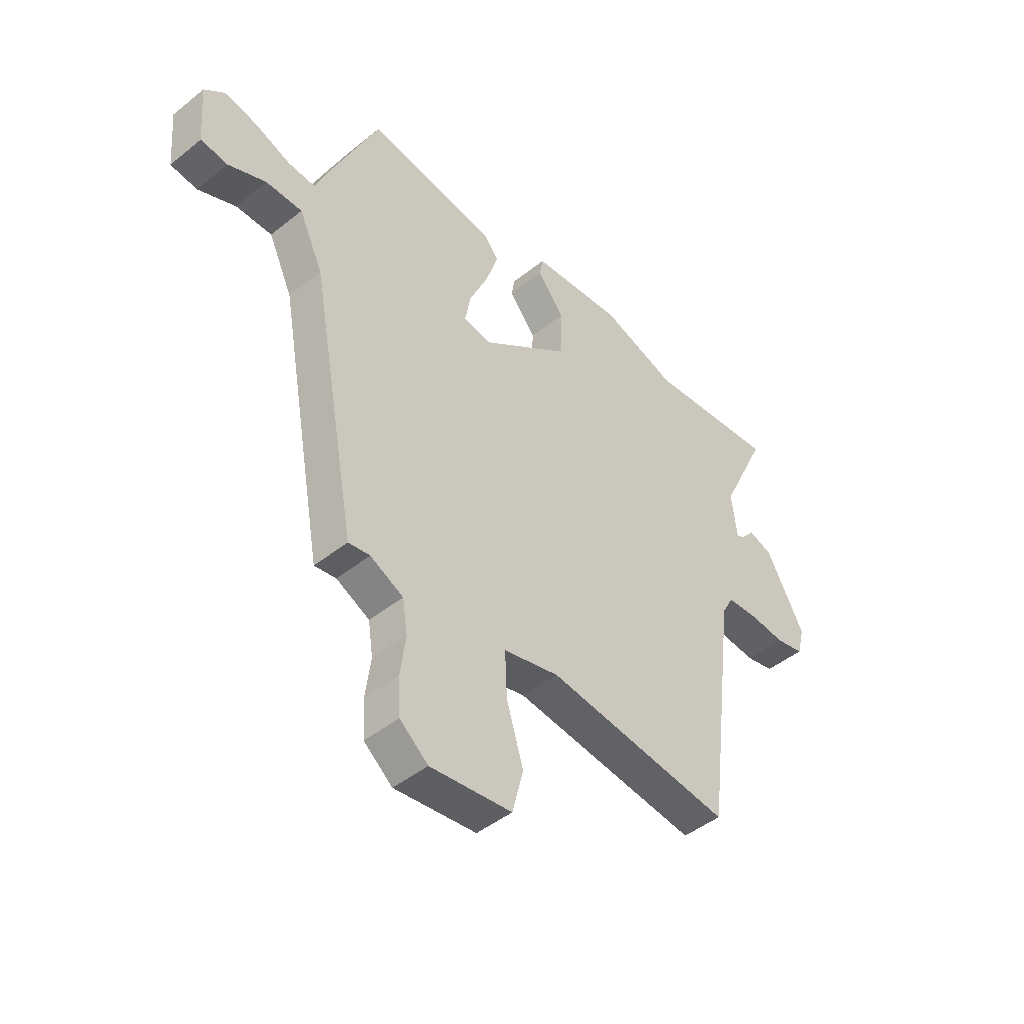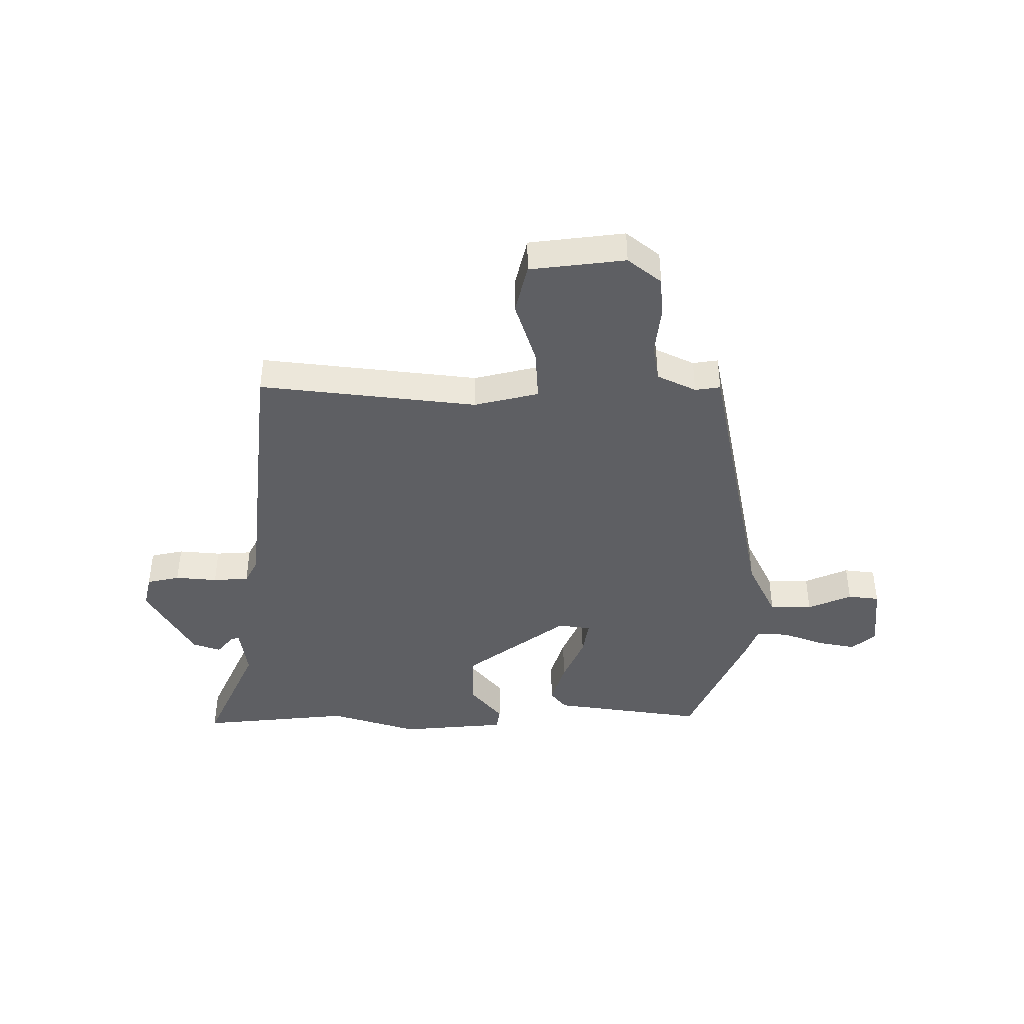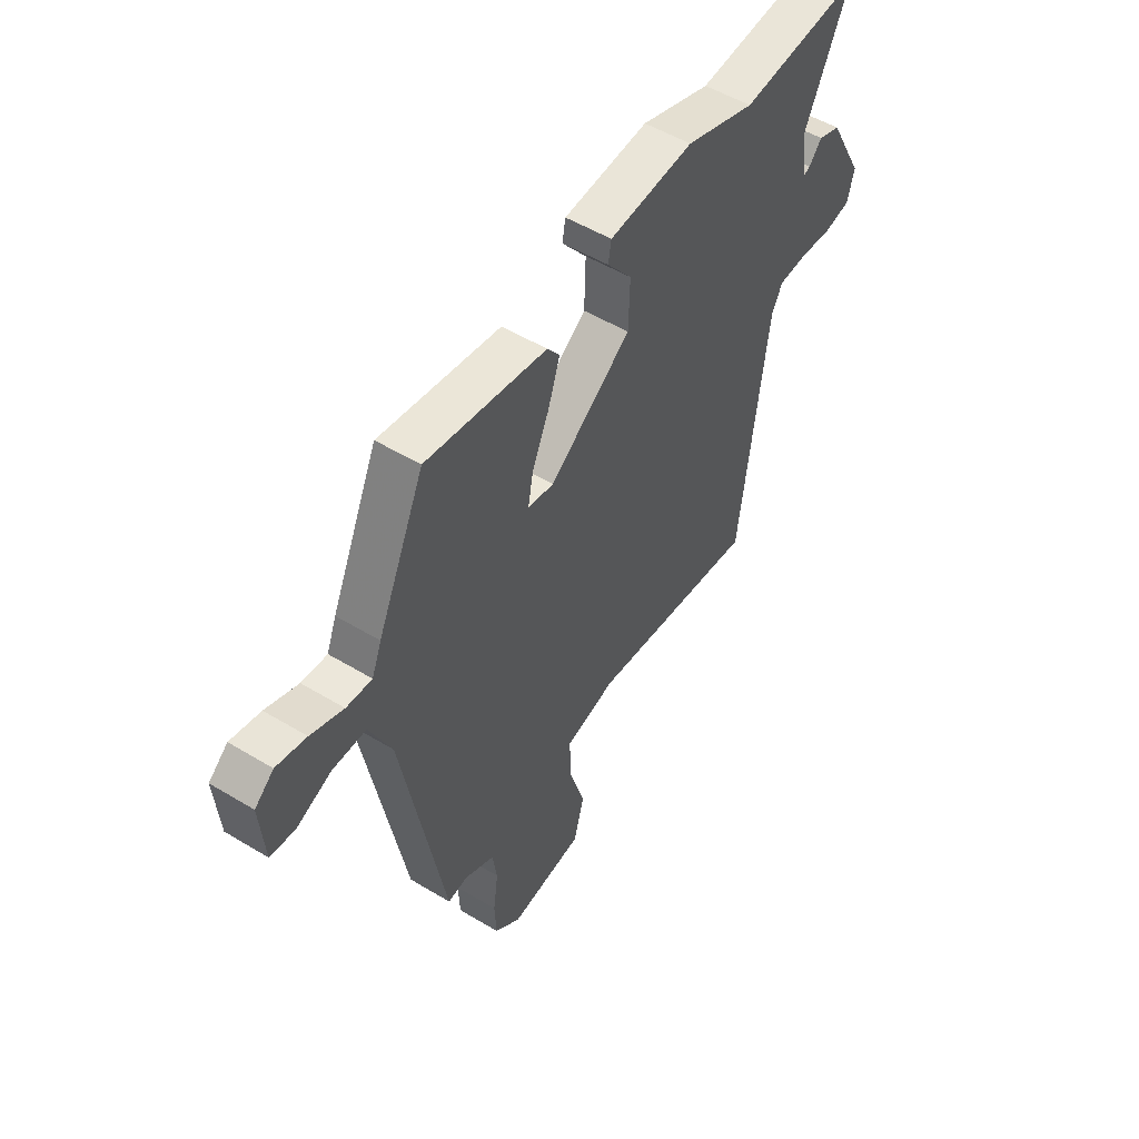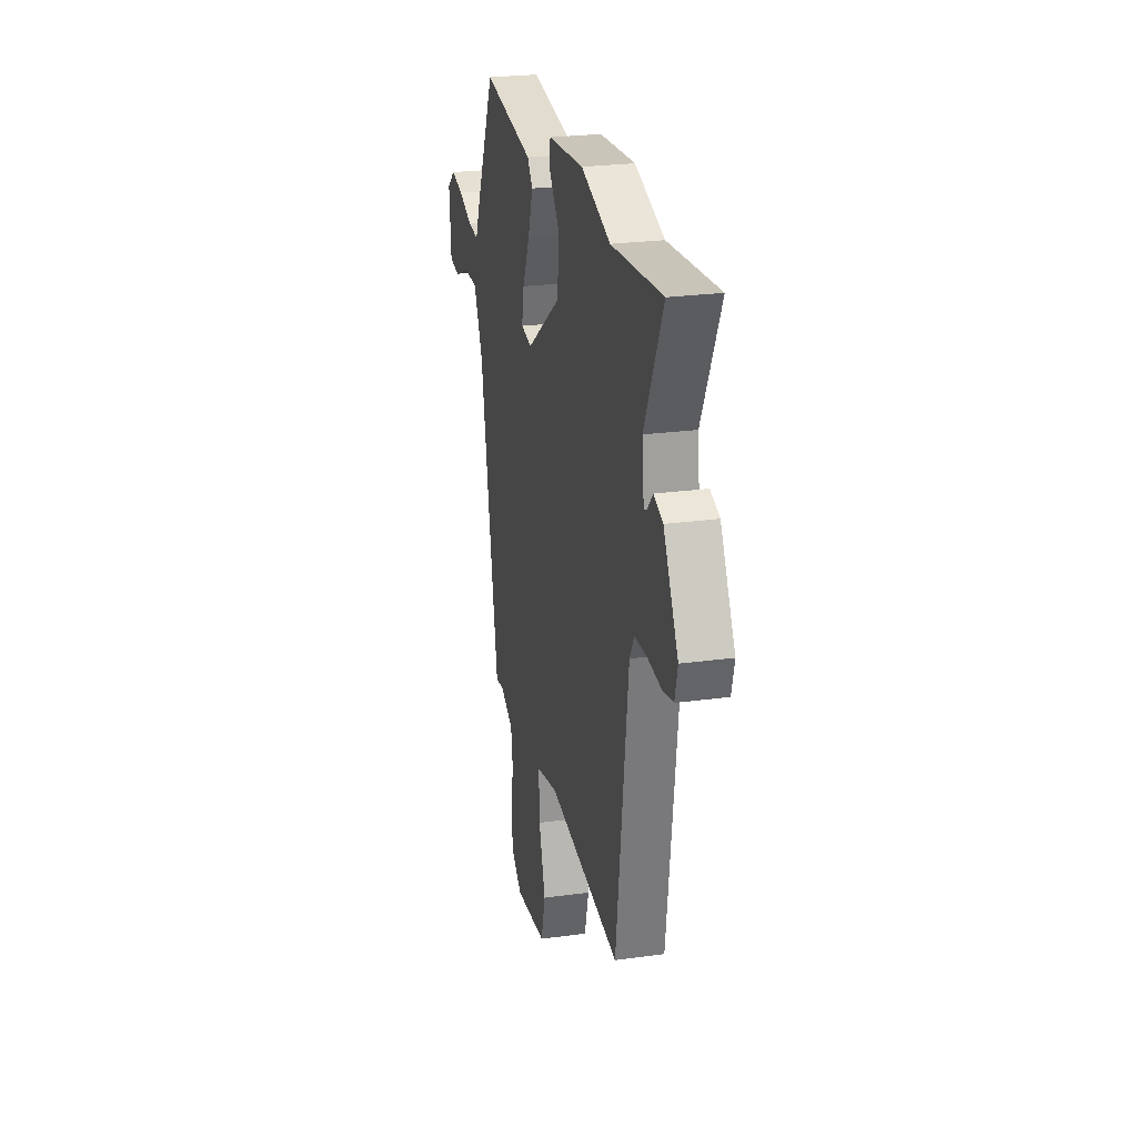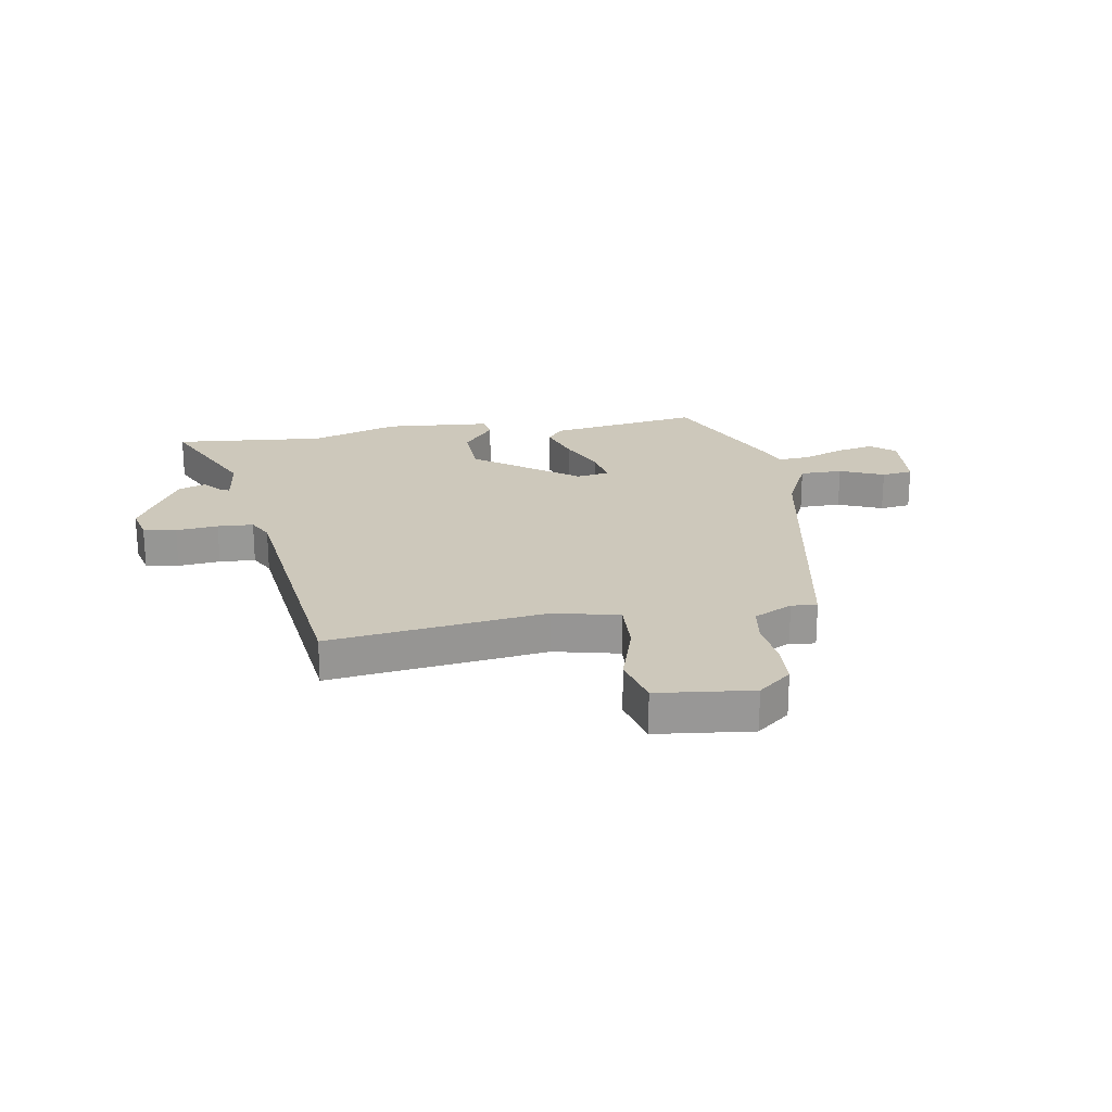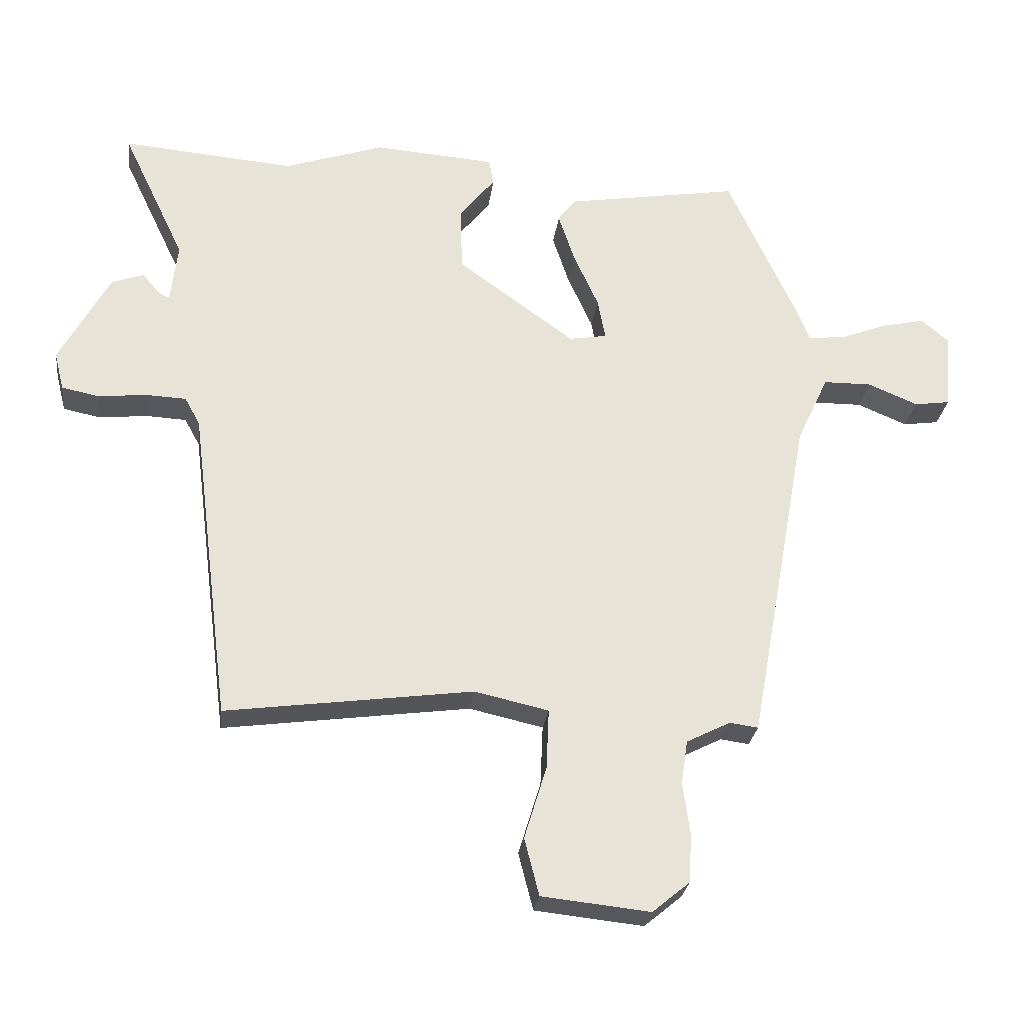
<metadata>
{"format":"obj","ext":"obj","renderer":"f3d","projection":"perspective","resolution":1024,"background":"white","views":[{"elev":-45.5,"azim":-47.2,"up":"+Z"},{"elev":-41.8,"azim":-179.1,"up":"+Y"},{"elev":52.2,"azim":-56.9,"up":"+Z"},{"elev":25.0,"azim":77.4,"up":"+Z"},{"elev":22.0,"azim":170.8,"up":"+Y"},{"elev":-27.1,"azim":172.9,"up":"+Z"}]}
</metadata>
<code>
v 0.336 0.07 0.486
v 0.608 0.07 0.509
v 0.509 0.07 0.301
v 0.52 0.07 0.206
v 0.536 0.07 0.213
v 0.565 0.07 0.247
v 0.615 0.07 0.229
v 0.694 0.07 0.083
v 0.679 0.07 0.023
v 0.62 0.07 0.011
v 0.545 0.07 0.019
v 0.481 0.07 0.016
v 0.457 0.07 -0.028
v 0.394 0.07 -0.524
v 0.007 0.07 -0.472
v -0.109 0.07 -0.498
v -0.105 0.07 -0.592
v -0.07 0.07 -0.707
v -0.093 0.07 -0.797
v -0.263 0.07 -0.815
v -0.322 0.07 -0.766
v -0.326 0.07 -0.69
v -0.315 0.07 -0.607
v -0.325 0.07 -0.539
v -0.394 0.07 -0.504
v -0.439 0.07 -0.51
v -0.535 0.07 0.016
v -0.585 0.07 0.124
v -0.661 0.07 0.125
v -0.74 0.07 0.092
v -0.796 0.07 0.1
v -0.806 0.07 0.223
v -0.763 0.07 0.259
v -0.695 0.07 0.244
v -0.621 0.07 0.215
v -0.563 0.07 0.21
v -0.541 0.07 0.266
v -0.434 0.07 0.5
v -0.161 0.07 0.455
v -0.133 0.07 0.418
v -0.159 0.07 0.339
v -0.198 0.07 0.252
v -0.21 0.07 0.187
v -0.151 0.07 0.177
v 0.034 0.07 0.311
v 0.037 0.07 0.413
v -0.019 0.07 0.484
v -0.012 0.07 0.525
v 0.179 0.07 0.539
v 0.336 0 0.486
v 0.608 0 0.509
v 0.509 0 0.301
v 0.52 0 0.206
v 0.536 0 0.213
v 0.565 0 0.247
v 0.615 0 0.229
v 0.694 0 0.083
v 0.679 0 0.023
v 0.62 0 0.011
v 0.545 0 0.019
v 0.481 0 0.016
v 0.457 0 -0.028
v 0.394 0 -0.524
v 0.007 0 -0.472
v -0.109 0 -0.498
v -0.105 0 -0.592
v -0.07 0 -0.707
v -0.093 0 -0.797
v -0.263 0 -0.815
v -0.322 0 -0.766
v -0.326 0 -0.69
v -0.315 0 -0.607
v -0.325 0 -0.539
v -0.394 0 -0.504
v -0.439 0 -0.51
v -0.535 0 0.016
v -0.585 0 0.124
v -0.661 0 0.125
v -0.74 0 0.092
v -0.796 0 0.1
v -0.806 0 0.223
v -0.763 0 0.259
v -0.695 0 0.244
v -0.621 0 0.215
v -0.563 0 0.21
v -0.541 0 0.266
v -0.434 0 0.5
v -0.161 0 0.455
v -0.133 0 0.418
v -0.159 0 0.339
v -0.198 0 0.252
v -0.21 0 0.187
v -0.151 0 0.177
v 0.034 0 0.311
v 0.037 0 0.413
v -0.019 0 0.484
v -0.012 0 0.525
v 0.179 0 0.539
f 48 49 1
f 47 48 1
f 46 47 1
f 1 2 3
f 46 1 3
f 45 46 3
f 44 45 3 4
f 40 41 42
f 39 40 42
f 38 39 42
f 37 38 42
f 36 37 42
f 36 42 43
f 33 34 35
f 32 33 35
f 31 32 35
f 30 31 35
f 29 30 35
f 28 29 35 36
f 36 43 44
f 28 36 44
f 27 28 44
f 21 22 23
f 20 21 23
f 19 20 23
f 18 19 23
f 17 18 23
f 16 17 23 24
f 15 16 24 25
f 13 14 15
f 12 13 15 25
f 9 10 11
f 8 9 11
f 7 8 11
f 6 7 11
f 5 6 11
f 4 5 11 12
f 26 27 44
f 25 26 44
f 12 25 44
f 4 12 44
f 50 98 97
f 50 97 96
f 50 96 95
f 52 51 50
f 52 50 95
f 52 95 94
f 53 52 94 93
f 91 90 89
f 91 89 88
f 91 88 87
f 91 87 86
f 91 86 85
f 92 91 85
f 84 83 82
f 84 82 81
f 84 81 80
f 84 80 79
f 84 79 78
f 85 84 78 77
f 93 92 85
f 93 85 77
f 93 77 76
f 72 71 70
f 72 70 69
f 72 69 68
f 72 68 67
f 72 67 66
f 73 72 66 65
f 74 73 65 64
f 64 63 62
f 74 64 62 61
f 60 59 58
f 60 58 57
f 60 57 56
f 60 56 55
f 60 55 54
f 61 60 54 53
f 93 76 75
f 93 75 74
f 93 74 61
f 93 61 53
f 1 50 51 2
f 2 51 52 3
f 3 52 53 4
f 4 53 54 5
f 5 54 55 6
f 6 55 56 7
f 7 56 57 8
f 8 57 58 9
f 9 58 59 10
f 10 59 60 11
f 11 60 61 12
f 12 61 62 13
f 13 62 63 14
f 14 63 64 15
f 15 64 65 16
f 16 65 66 17
f 17 66 67 18
f 18 67 68 19
f 19 68 69 20
f 20 69 70 21
f 21 70 71 22
f 22 71 72 23
f 23 72 73 24
f 24 73 74 25
f 25 74 75 26
f 26 75 76 27
f 27 76 77 28
f 28 77 78 29
f 29 78 79 30
f 30 79 80 31
f 31 80 81 32
f 32 81 82 33
f 33 82 83 34
f 34 83 84 35
f 35 84 85 36
f 36 85 86 37
f 37 86 87 38
f 38 87 88 39
f 39 88 89 40
f 40 89 90 41
f 41 90 91 42
f 42 91 92 43
f 43 92 93 44
f 44 93 94 45
f 45 94 95 46
f 46 95 96 47
f 47 96 97 48
f 48 97 98 49
f 49 98 50 1

</code>
